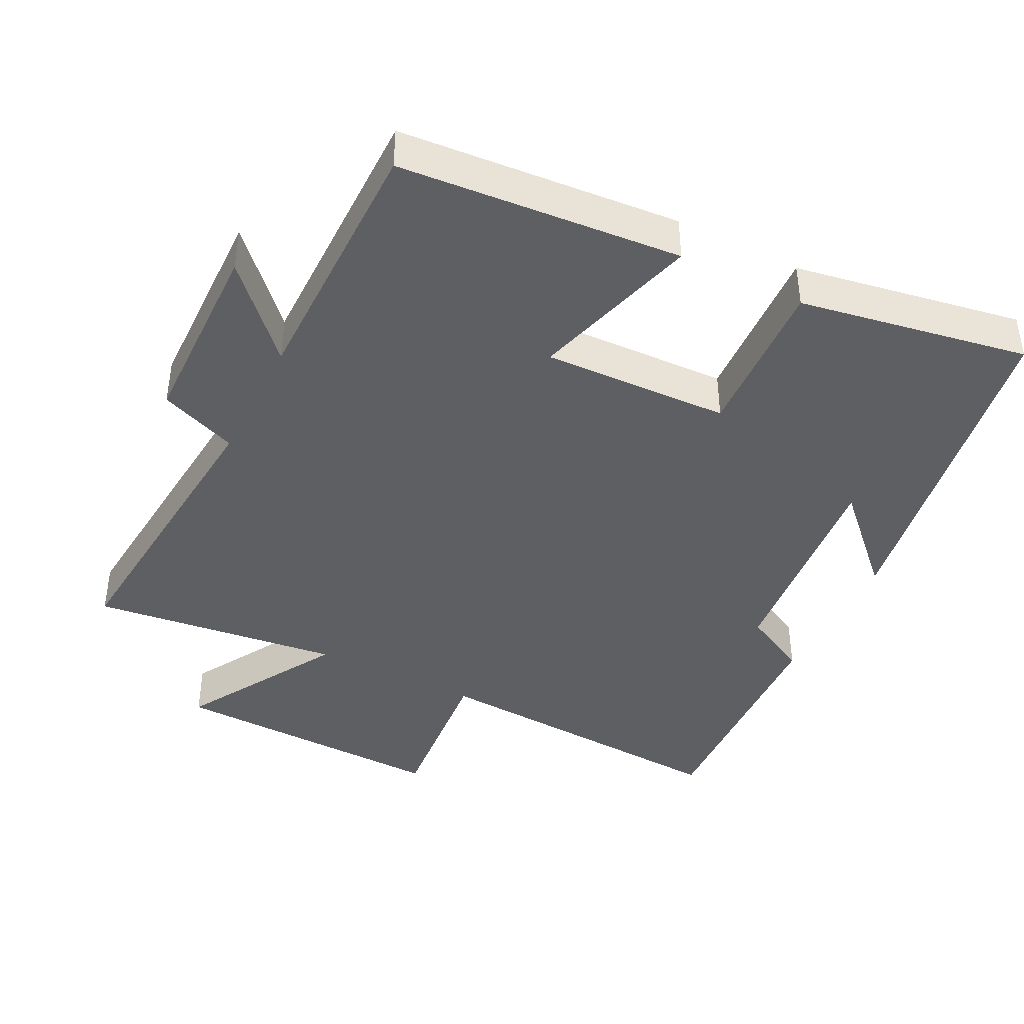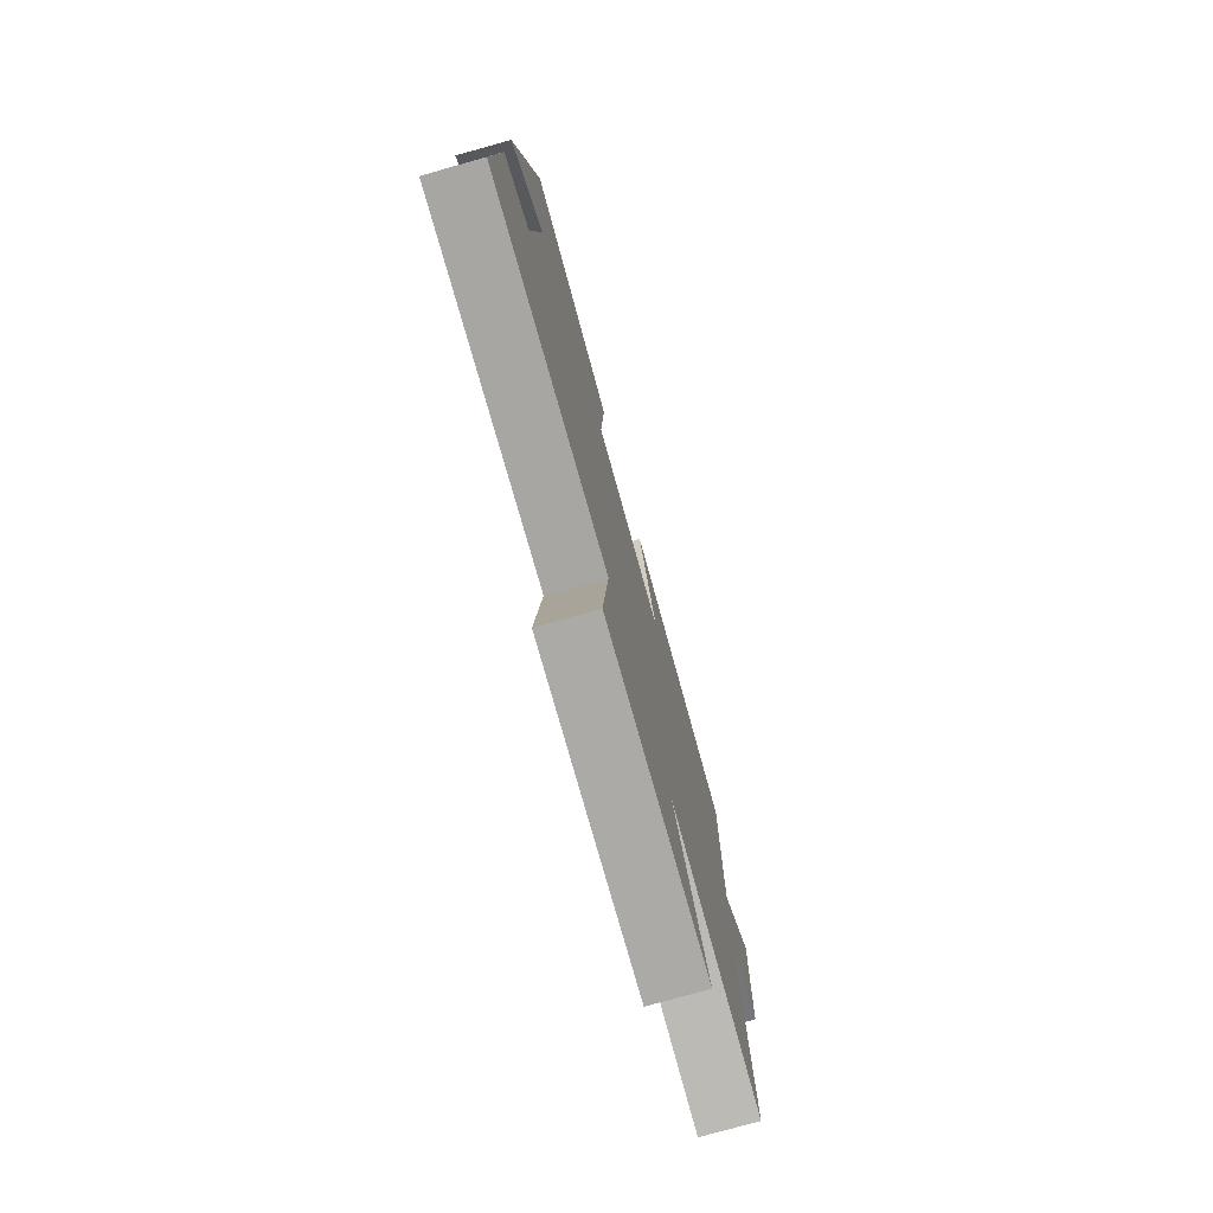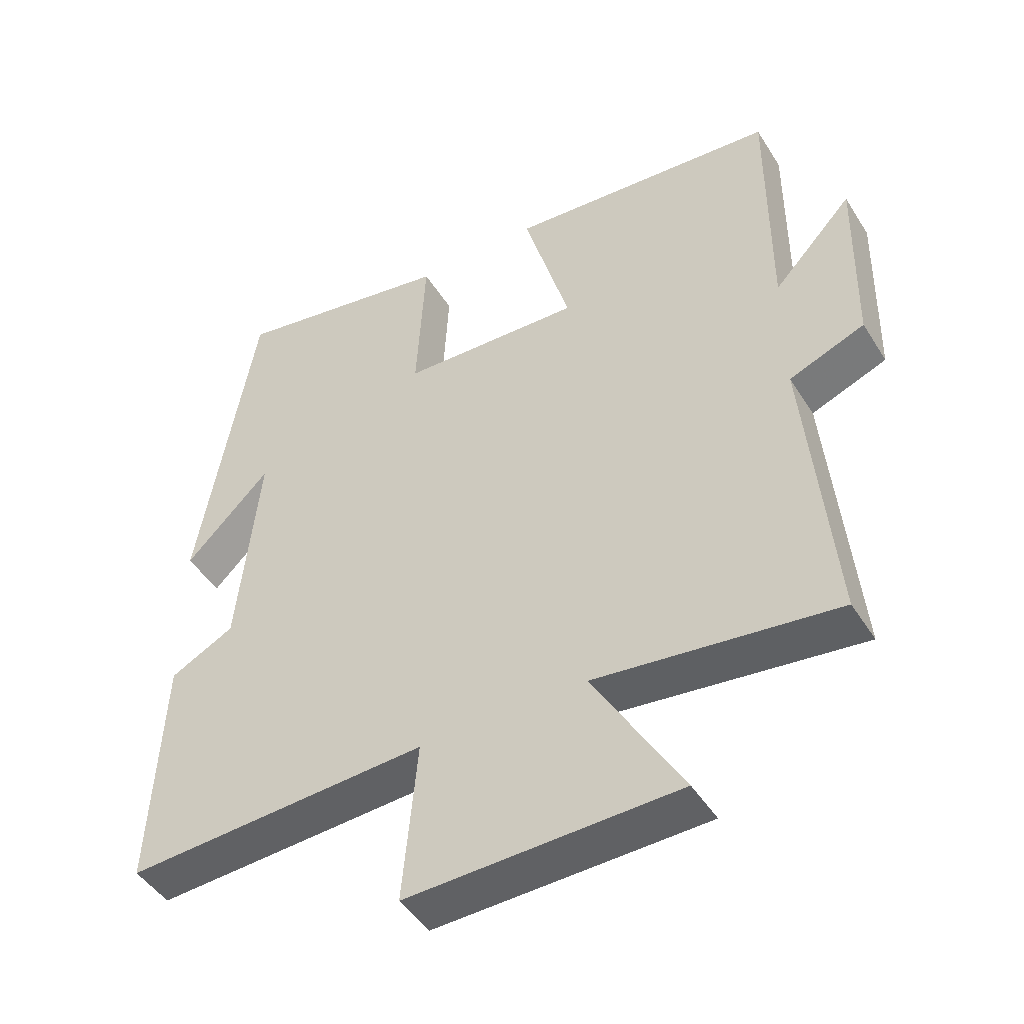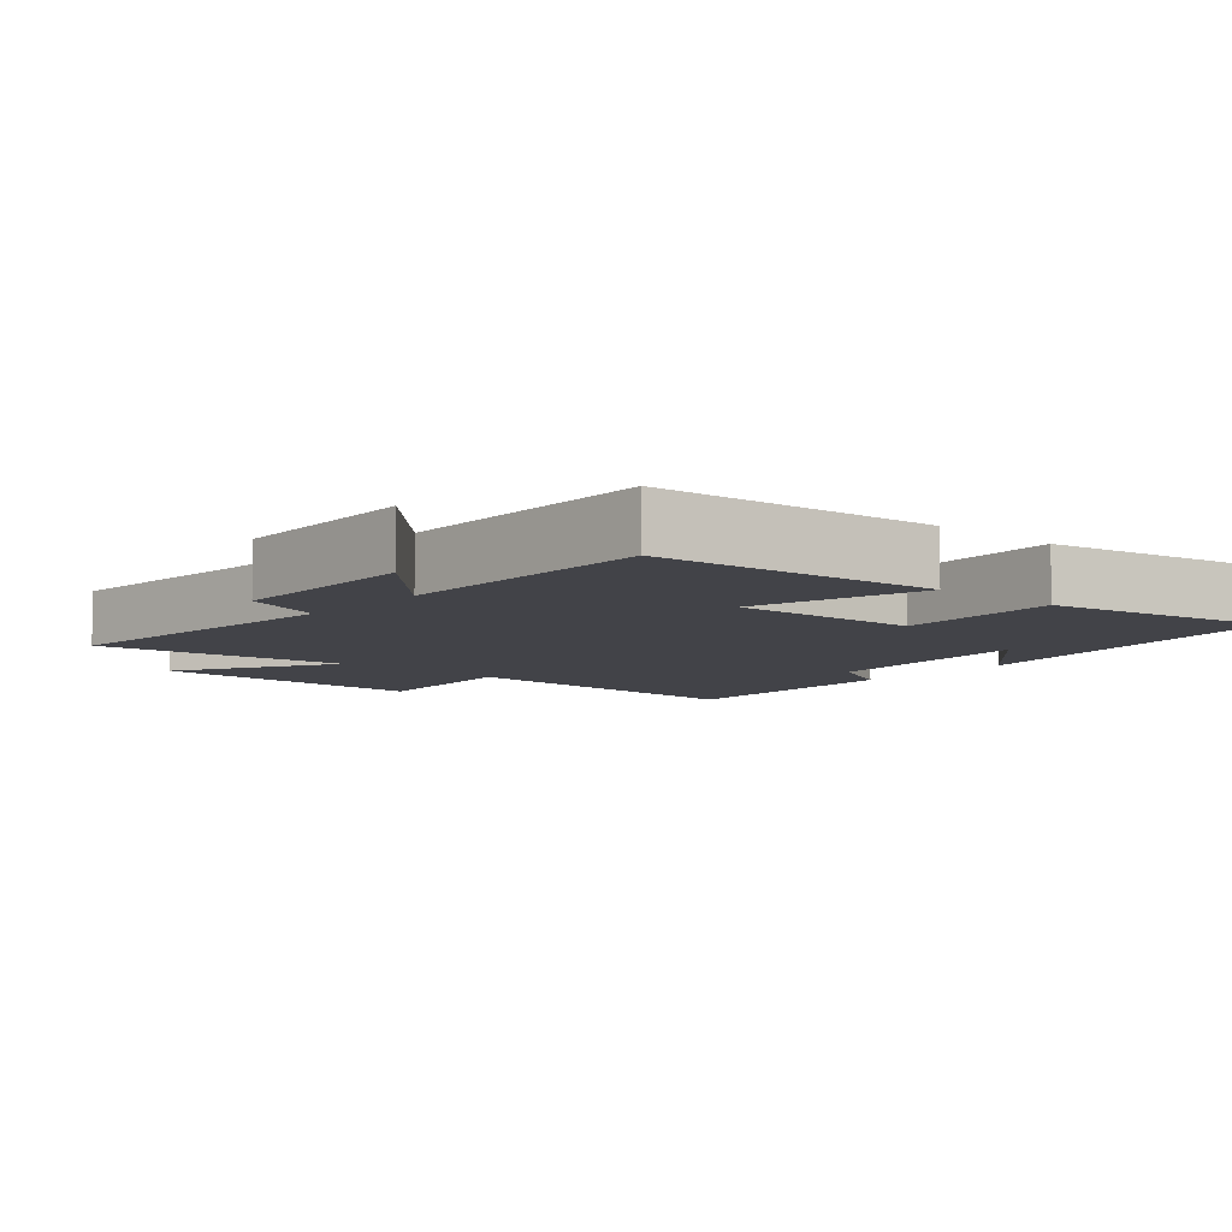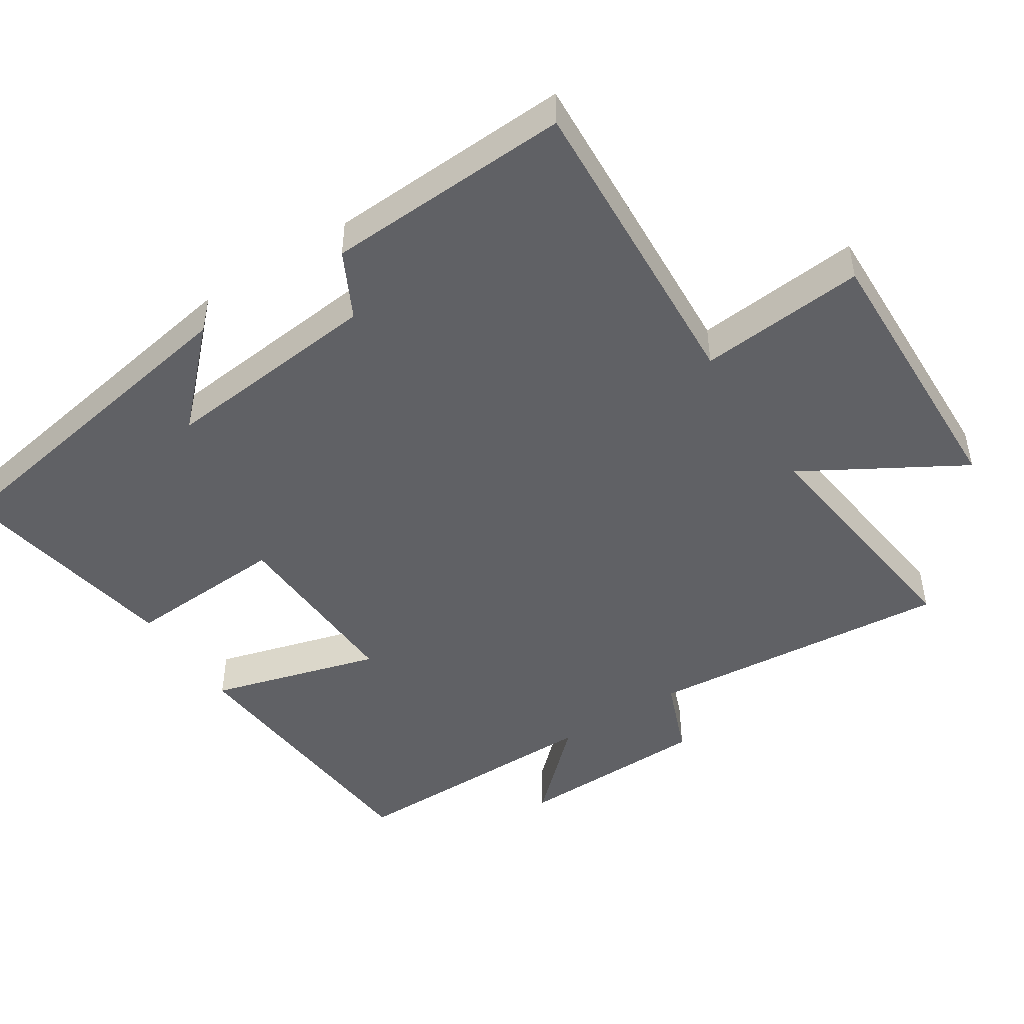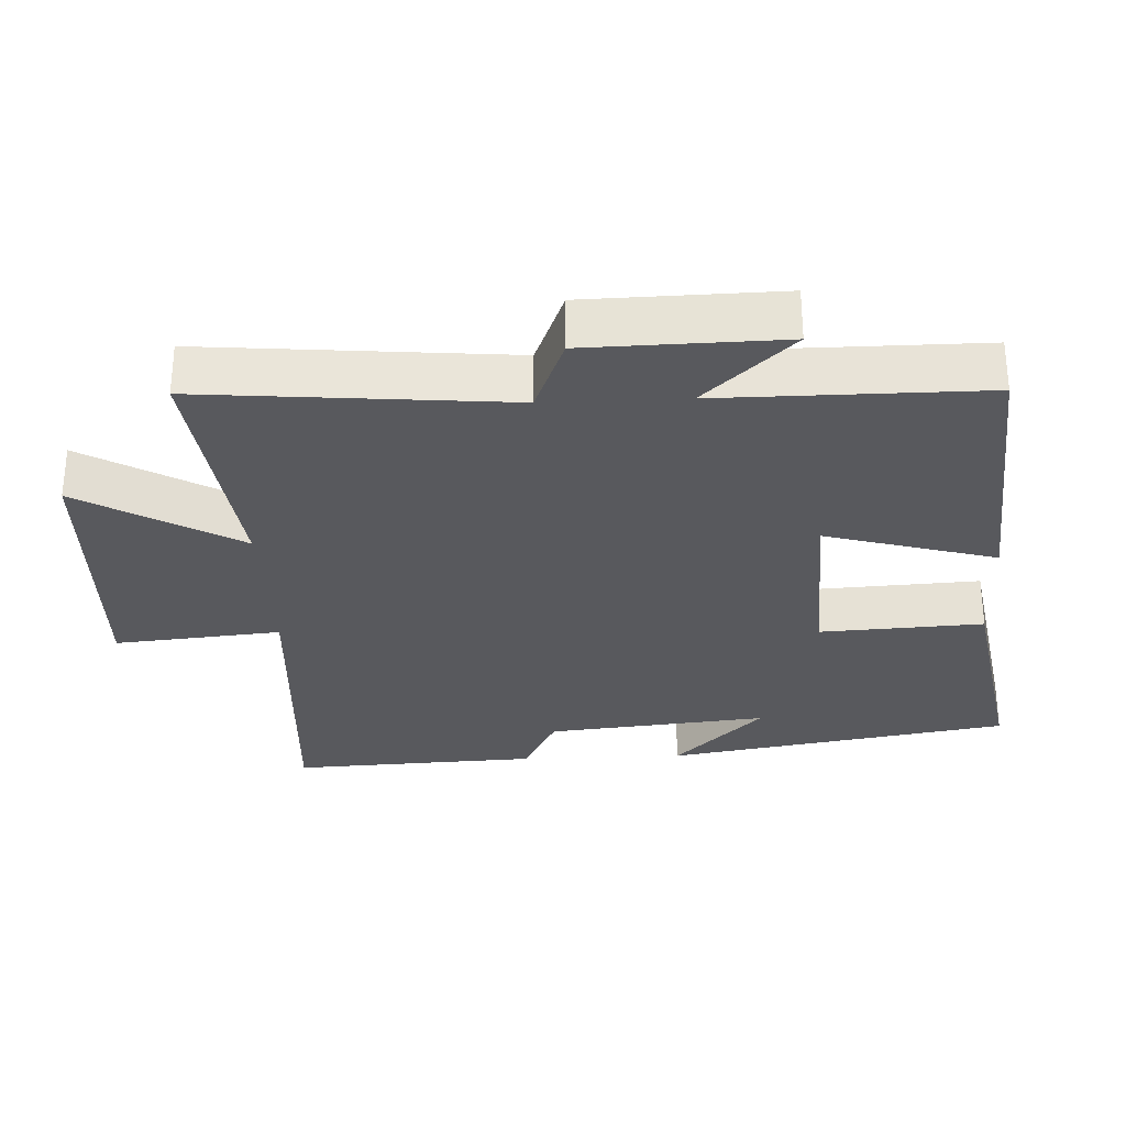
<metadata>
{"format":"obj","ext":"obj","renderer":"f3d","projection":"perspective","resolution":1024,"background":"white","views":[{"elev":-41.6,"azim":-26.8,"up":"+Y"},{"elev":-77.3,"azim":105.6,"up":"+Z"},{"elev":-46.5,"azim":-149.5,"up":"+Z"},{"elev":-7.6,"azim":-40.9,"up":"+Y"},{"elev":-47.3,"azim":123.0,"up":"+Y"},{"elev":-30.1,"azim":-87.4,"up":"+Y"}]}
</metadata>
<code>
v -0.539 0.07 -0.543
v -0.5 0.07 -0.106
v -0.612 0.07 -0.062
v -0.618 0.07 0.216
v -0.5 0.07 0.09
v -0.501 0.07 0.468
v -0.098 0.07 0.5
v -0.167 0.07 0.257
v 0.101 0.07 0.267
v 0.088 0.07 0.5
v 0.416 0.07 0.557
v 0.5 0.07 0.064
v 0.373 0.07 0.191
v 0.405 0.07 -0.125
v 0.5 0.07 -0.174
v 0.517 0.07 -0.527
v 0.067 0.07 -0.5
v 0.089 0.07 -0.738
v -0.313 0.07 -0.726
v -0.181 0.07 -0.5
v -0.539 0 -0.543
v -0.5 0 -0.106
v -0.612 0 -0.062
v -0.618 0 0.216
v -0.5 0 0.09
v -0.501 0 0.468
v -0.098 0 0.5
v -0.167 0 0.257
v 0.101 0 0.267
v 0.088 0 0.5
v 0.416 0 0.557
v 0.5 0 0.064
v 0.373 0 0.191
v 0.405 0 -0.125
v 0.5 0 -0.174
v 0.517 0 -0.527
v 0.067 0 -0.5
v 0.089 0 -0.738
v -0.313 0 -0.726
v -0.181 0 -0.5
f 17 18 19 20
f 14 15 16 17
f 13 14 17 20
f 10 11 12 13
f 9 10 13
f 8 9 13 20
f 5 6 7 8
f 5 8 20
f 2 3 4 5
f 2 5 20
f 1 2 20
f 40 39 38 37
f 37 36 35 34
f 40 37 34 33
f 33 32 31 30
f 33 30 29
f 40 33 29 28
f 28 27 26 25
f 40 28 25
f 25 24 23 22
f 40 25 22
f 40 22 21
f 1 21 22 2
f 2 22 23 3
f 3 23 24 4
f 4 24 25 5
f 5 25 26 6
f 6 26 27 7
f 7 27 28 8
f 8 28 29 9
f 9 29 30 10
f 10 30 31 11
f 11 31 32 12
f 12 32 33 13
f 13 33 34 14
f 14 34 35 15
f 15 35 36 16
f 16 36 37 17
f 17 37 38 18
f 18 38 39 19
f 19 39 40 20
f 20 40 21 1

</code>
